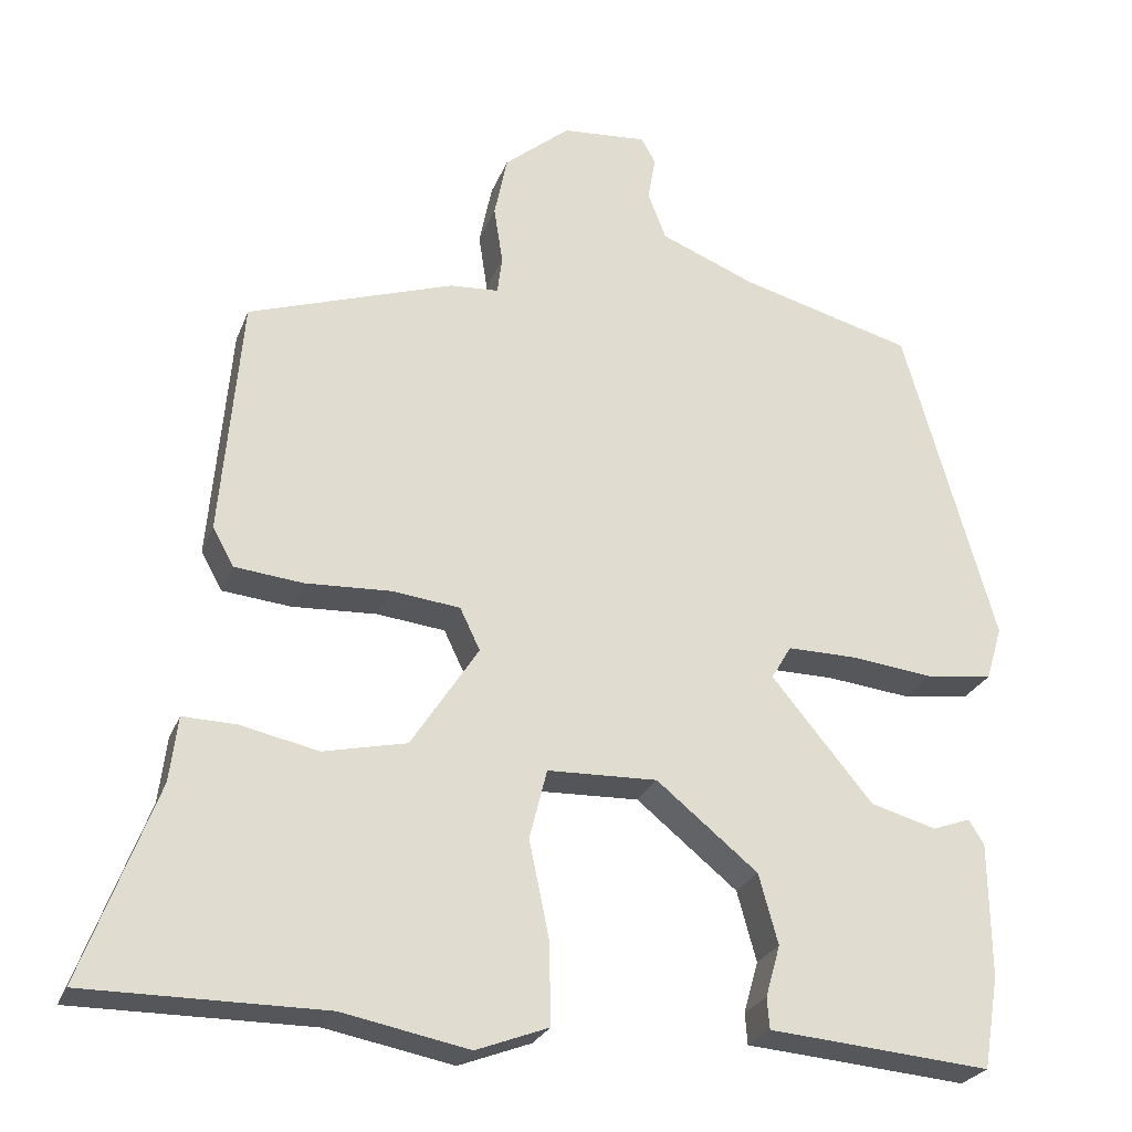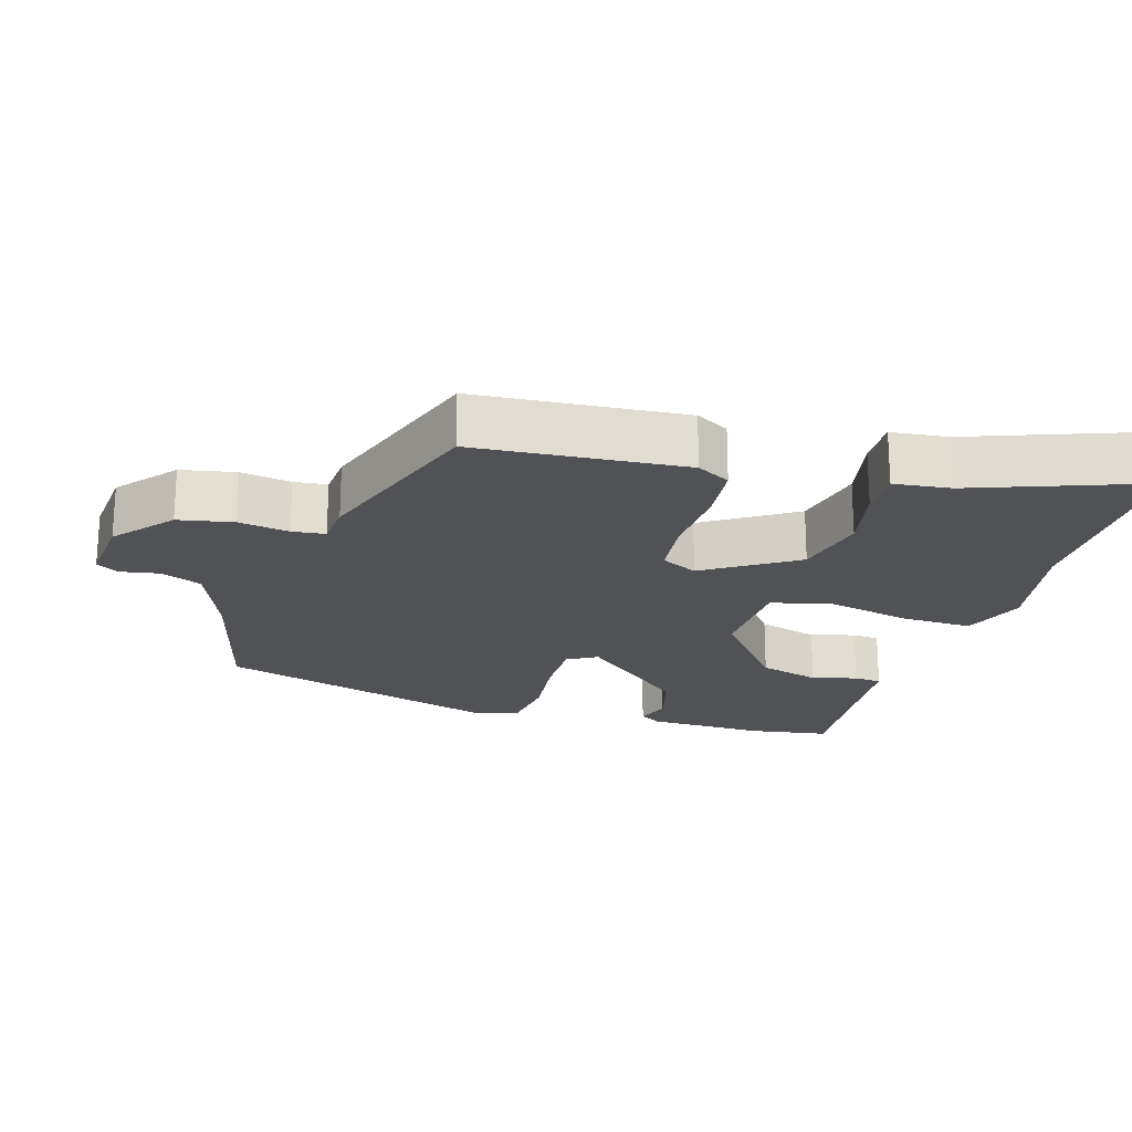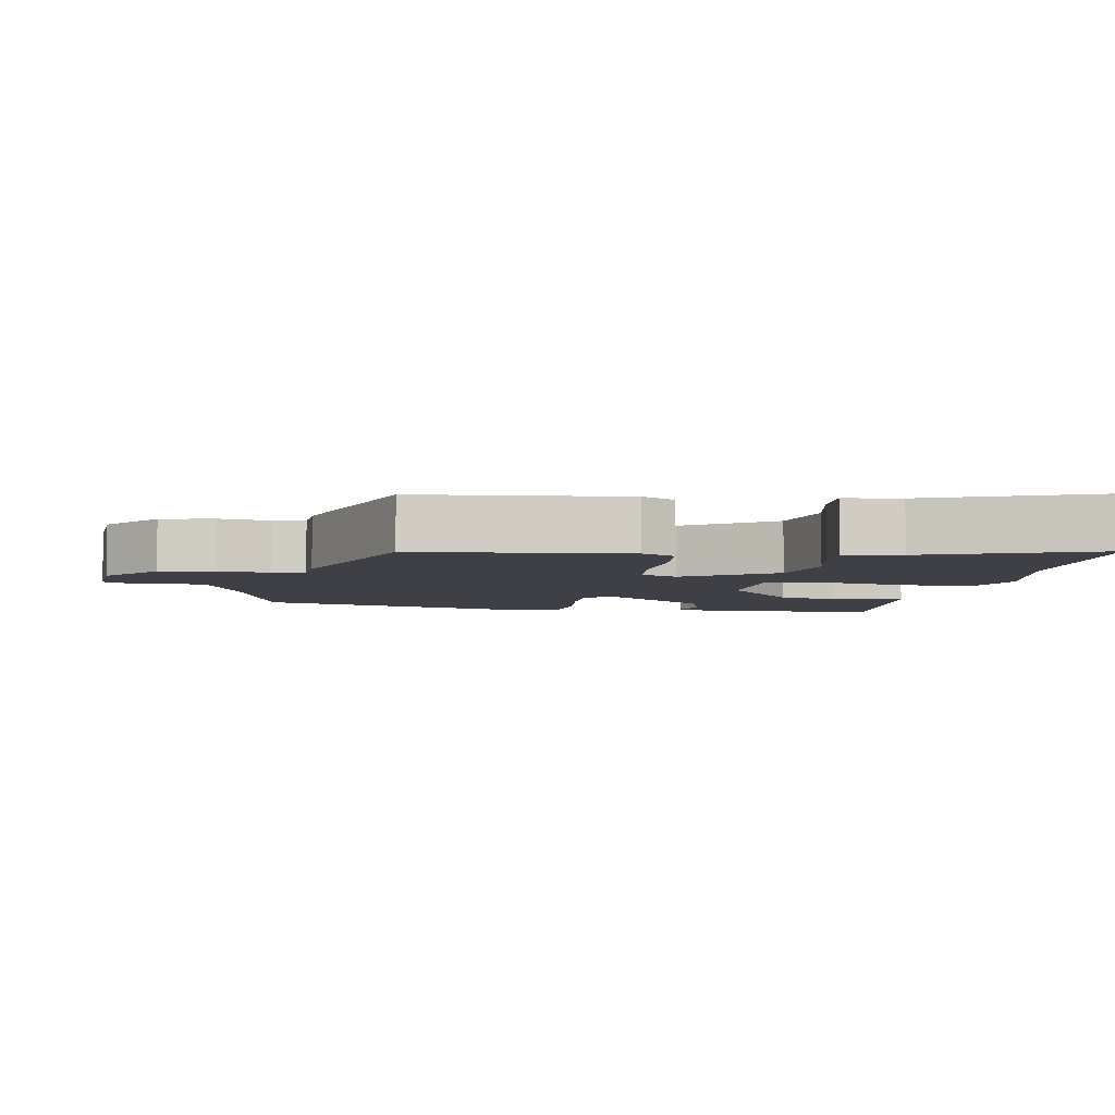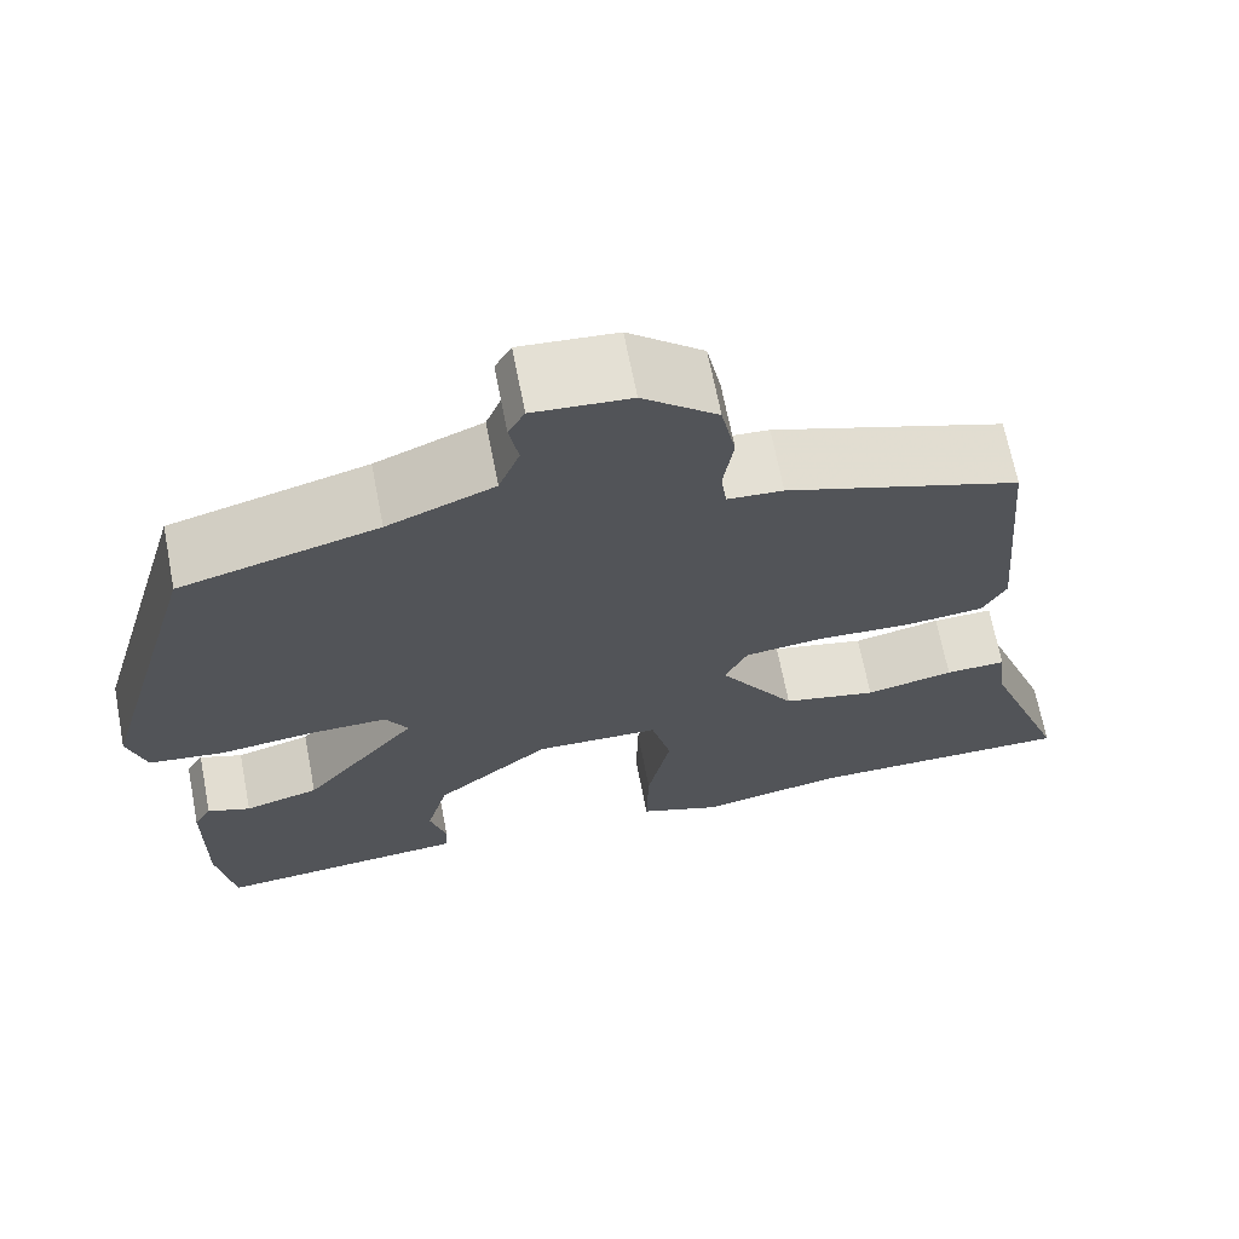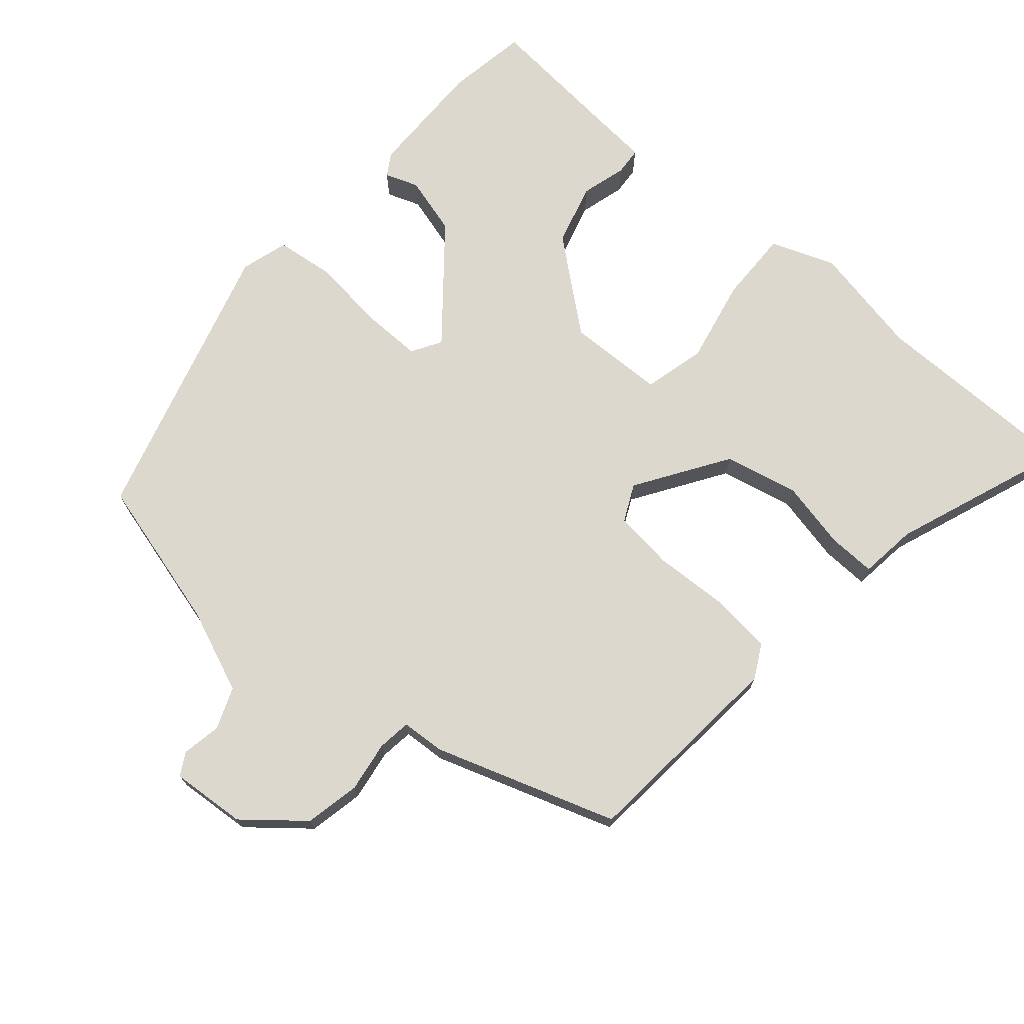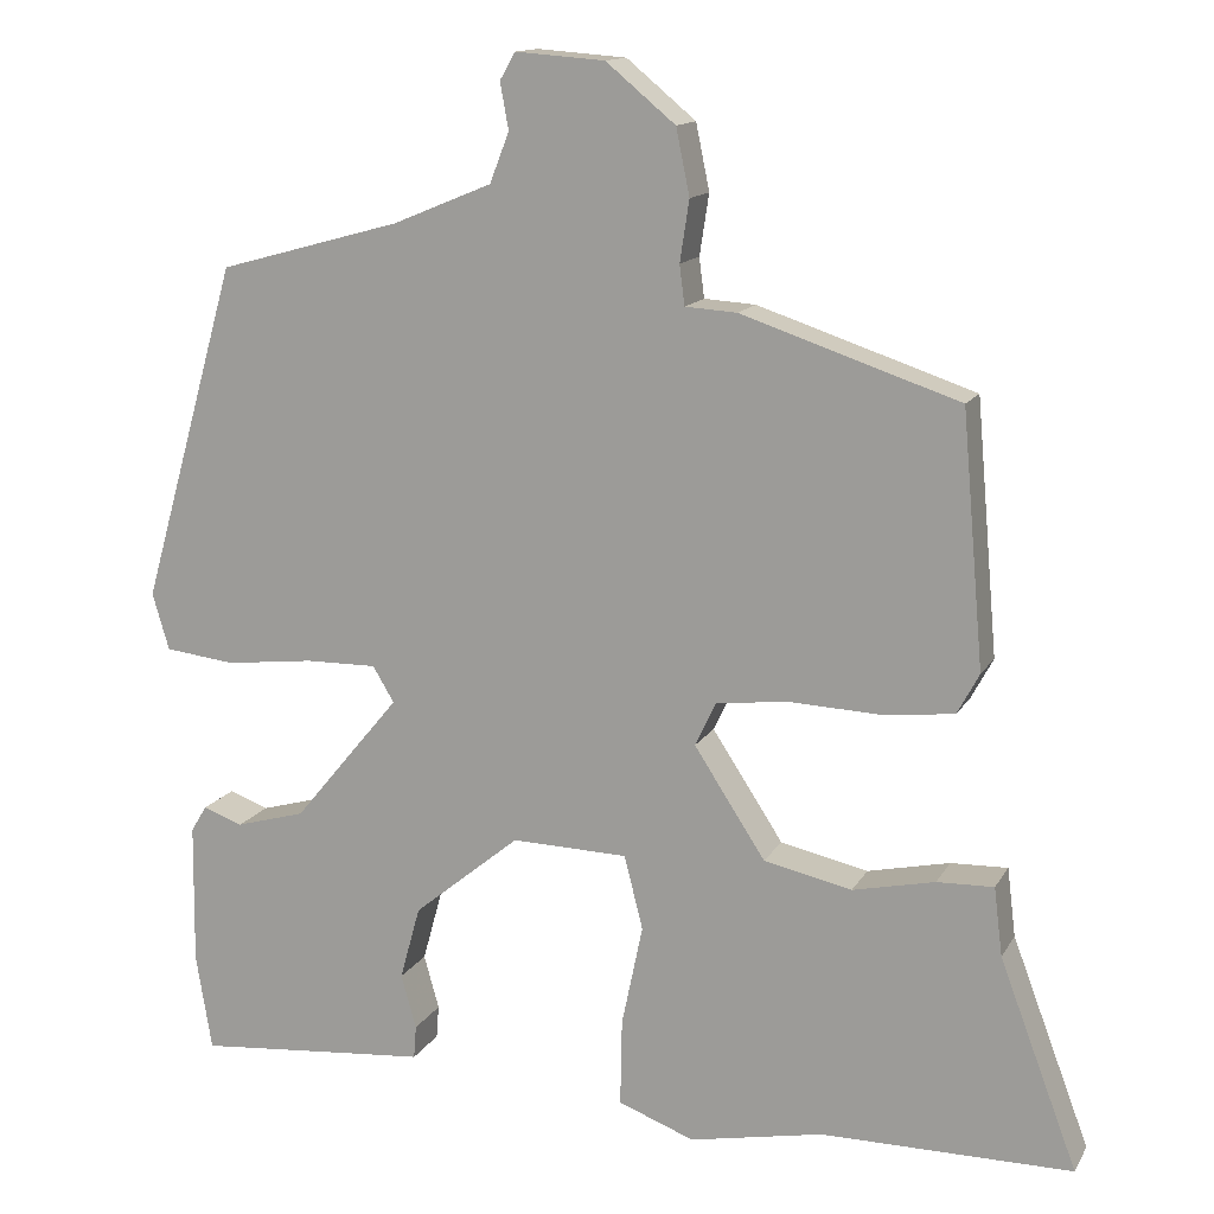
<metadata>
{"format":"obj","ext":"obj","renderer":"f3d","projection":"perspective","resolution":1024,"background":"white","views":[{"elev":-25.4,"azim":162.0,"up":"+Z"},{"elev":-21.3,"azim":72.8,"up":"+Y"},{"elev":-5.2,"azim":80.7,"up":"+Y"},{"elev":67.7,"azim":-11.0,"up":"+Z"},{"elev":72.5,"azim":40.8,"up":"+Y"},{"elev":13.7,"azim":19.9,"up":"+Z"}]}
</metadata>
<code>
v 0.486 0.07 0.367
v 0.512 0.07 0.069
v 0.486 0.07 0.021
v 0.4 0.07 0.012
v 0.294 0.07 0.017
v 0.209 0.07 0.007
v 0.184 0.07 -0.045
v 0.268 0.07 -0.174
v 0.372 0.07 -0.197
v 0.469 0.07 -0.176
v 0.536 0.07 -0.174
v 0.546 0.07 -0.255
v 0.638 0.07 -0.5
v 0.342 0.07 -0.5
v 0.184 0.07 -0.531
v 0.094 0.07 -0.497
v 0.096 0.07 -0.395
v 0.121 0.07 -0.275
v 0.099 0.07 -0.188
v -0.038 0.07 -0.184
v -0.164 0.07 -0.287
v -0.188 0.07 -0.374
v -0.17 0.07 -0.438
v -0.173 0.07 -0.477
v -0.256 0.07 -0.484
v -0.449 0.07 -0.501
v -0.468 0.07 -0.386
v -0.466 0.07 -0.219
v -0.447 0.07 -0.188
v -0.4 0.07 -0.205
v -0.318 0.07 -0.182
v -0.192 0.07 -0.03
v -0.217 0.07 0.012
v -0.302 0.07 0.011
v -0.406 0.07 -0.001
v -0.489 0.07 0.009
v -0.509 0.07 0.076
v -0.395 0.07 0.477
v -0.179 0.07 0.536
v -0.062 0.07 0.584
v -0.039 0.07 0.643
v -0.049 0.07 0.698
v -0.031 0.07 0.73
v 0.075 0.07 0.722
v 0.157 0.07 0.654
v 0.173 0.07 0.576
v 0.162 0.07 0.504
v 0.168 0.07 0.457
v 0.229 0.07 0.453
v 0.486 0 0.367
v 0.512 0 0.069
v 0.486 0 0.021
v 0.4 0 0.012
v 0.294 0 0.017
v 0.209 0 0.007
v 0.184 0 -0.045
v 0.268 0 -0.174
v 0.372 0 -0.197
v 0.469 0 -0.176
v 0.536 0 -0.174
v 0.546 0 -0.255
v 0.638 0 -0.5
v 0.342 0 -0.5
v 0.184 0 -0.531
v 0.094 0 -0.497
v 0.096 0 -0.395
v 0.121 0 -0.275
v 0.099 0 -0.188
v -0.038 0 -0.184
v -0.164 0 -0.287
v -0.188 0 -0.374
v -0.17 0 -0.438
v -0.173 0 -0.477
v -0.256 0 -0.484
v -0.449 0 -0.501
v -0.468 0 -0.386
v -0.466 0 -0.219
v -0.447 0 -0.188
v -0.4 0 -0.205
v -0.318 0 -0.182
v -0.192 0 -0.03
v -0.217 0 0.012
v -0.302 0 0.011
v -0.406 0 -0.001
v -0.489 0 0.009
v -0.509 0 0.076
v -0.395 0 0.477
v -0.179 0 0.536
v -0.062 0 0.584
v -0.039 0 0.643
v -0.049 0 0.698
v -0.031 0 0.73
v 0.075 0 0.722
v 0.157 0 0.654
v 0.173 0 0.576
v 0.162 0 0.504
v 0.168 0 0.457
v 0.229 0 0.453
f 3 4 5
f 2 3 5
f 1 2 5
f 49 1 5
f 48 49 5
f 45 46 47
f 44 45 47
f 43 44 47
f 42 43 47
f 41 42 47
f 40 41 47 48
f 48 5 6
f 40 48 6
f 39 40 6
f 37 38 39
f 36 37 39
f 35 36 39
f 34 35 39
f 33 34 39
f 39 6 7
f 33 39 7
f 32 33 7
f 28 29 30
f 27 28 30
f 26 27 30
f 25 26 30
f 25 30 31
f 24 25 31
f 23 24 31
f 22 23 31
f 21 22 31 32
f 16 17 18
f 15 16 18
f 14 15 18
f 14 18 19
f 13 14 19
f 12 13 19
f 9 10 11 12
f 8 9 12 19
f 7 8 19 20
f 20 21 32
f 7 20 32
f 54 53 52
f 54 52 51
f 54 51 50
f 54 50 98
f 54 98 97
f 96 95 94
f 96 94 93
f 96 93 92
f 96 92 91
f 96 91 90
f 97 96 90 89
f 55 54 97
f 55 97 89
f 55 89 88
f 88 87 86
f 88 86 85
f 88 85 84
f 88 84 83
f 88 83 82
f 56 55 88
f 56 88 82
f 56 82 81
f 79 78 77
f 79 77 76
f 79 76 75
f 79 75 74
f 80 79 74
f 80 74 73
f 80 73 72
f 80 72 71
f 81 80 71 70
f 67 66 65
f 67 65 64
f 67 64 63
f 68 67 63
f 68 63 62
f 68 62 61
f 61 60 59 58
f 68 61 58 57
f 69 68 57 56
f 81 70 69
f 81 69 56
f 1 50 51 2
f 2 51 52 3
f 3 52 53 4
f 4 53 54 5
f 5 54 55 6
f 6 55 56 7
f 7 56 57 8
f 8 57 58 9
f 9 58 59 10
f 10 59 60 11
f 11 60 61 12
f 12 61 62 13
f 13 62 63 14
f 14 63 64 15
f 15 64 65 16
f 16 65 66 17
f 17 66 67 18
f 18 67 68 19
f 19 68 69 20
f 20 69 70 21
f 21 70 71 22
f 22 71 72 23
f 23 72 73 24
f 24 73 74 25
f 25 74 75 26
f 26 75 76 27
f 27 76 77 28
f 28 77 78 29
f 29 78 79 30
f 30 79 80 31
f 31 80 81 32
f 32 81 82 33
f 33 82 83 34
f 34 83 84 35
f 35 84 85 36
f 36 85 86 37
f 37 86 87 38
f 38 87 88 39
f 39 88 89 40
f 40 89 90 41
f 41 90 91 42
f 42 91 92 43
f 43 92 93 44
f 44 93 94 45
f 45 94 95 46
f 46 95 96 47
f 47 96 97 48
f 48 97 98 49
f 49 98 50 1

</code>
